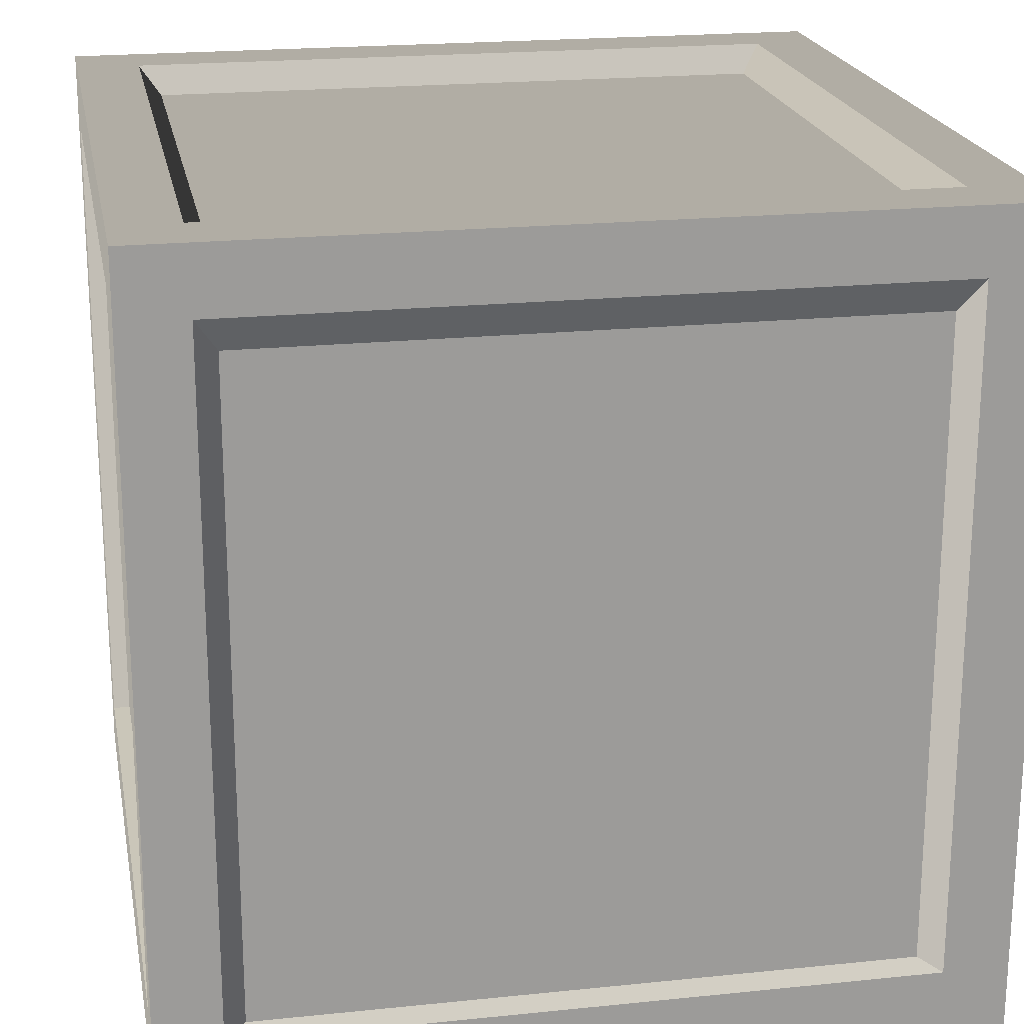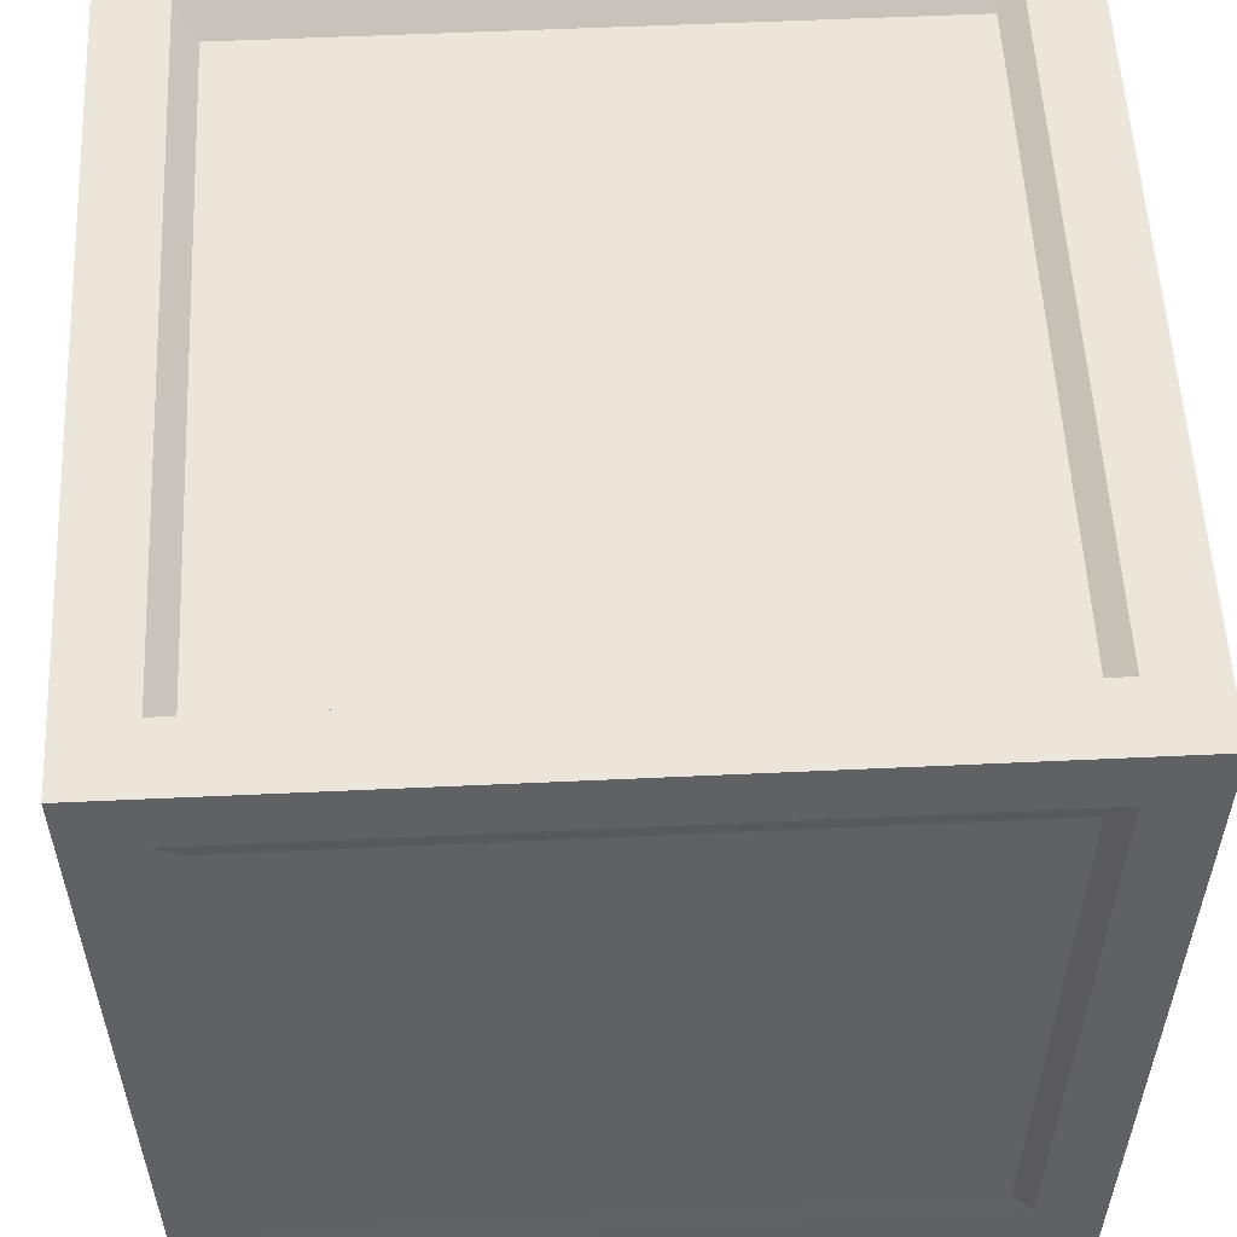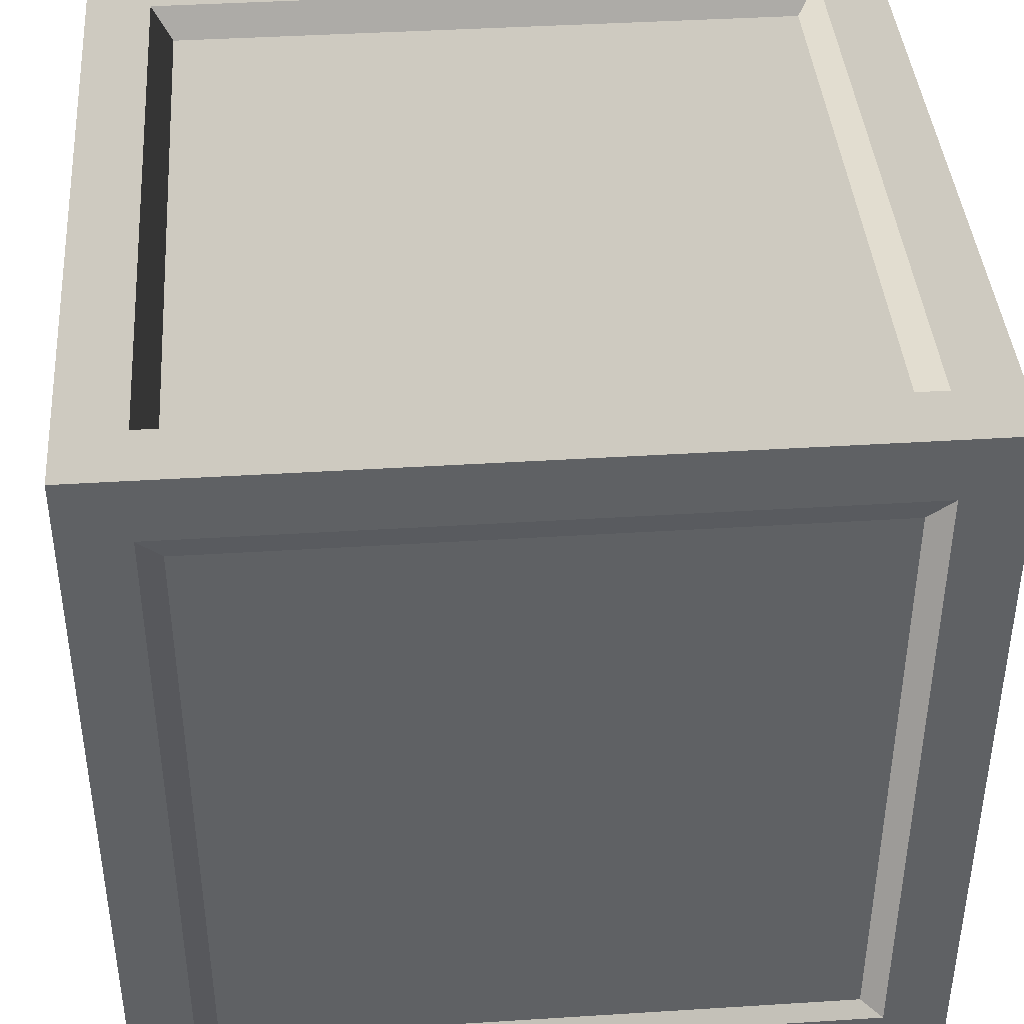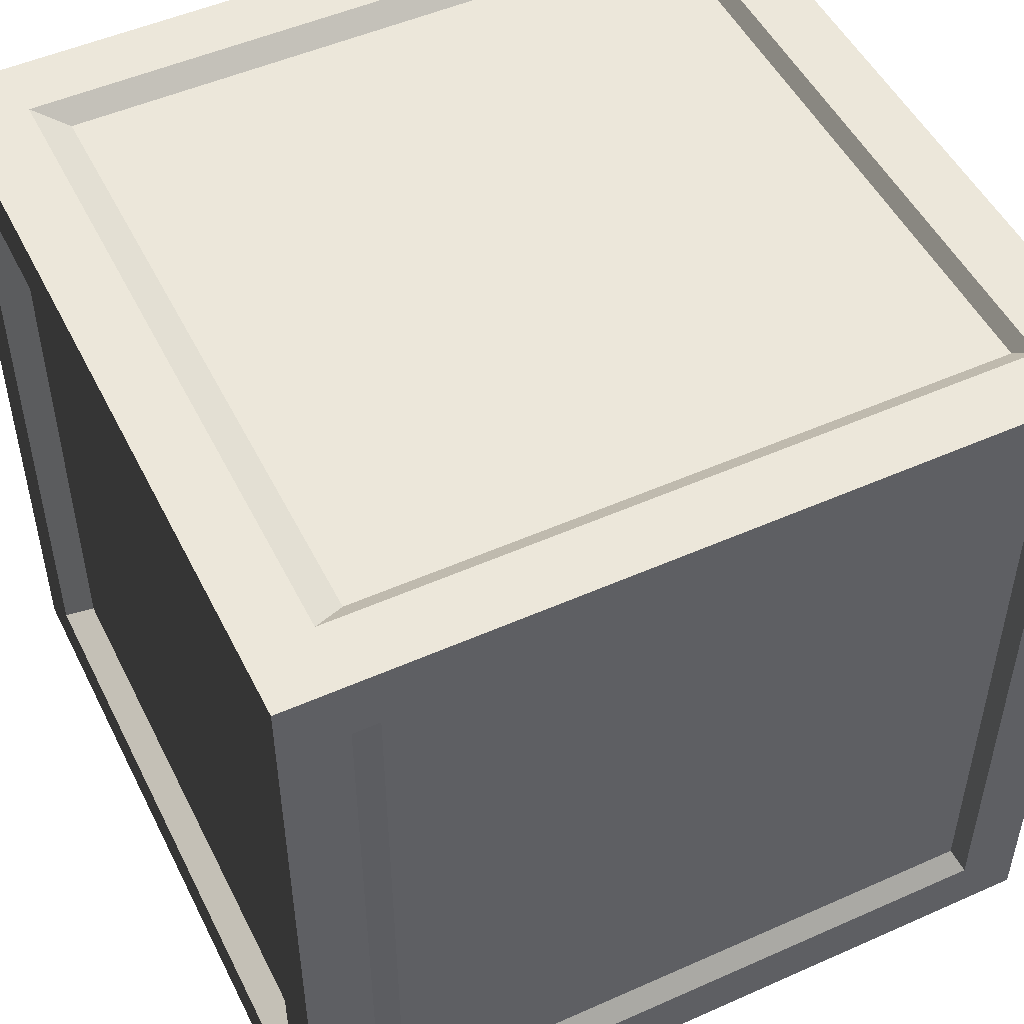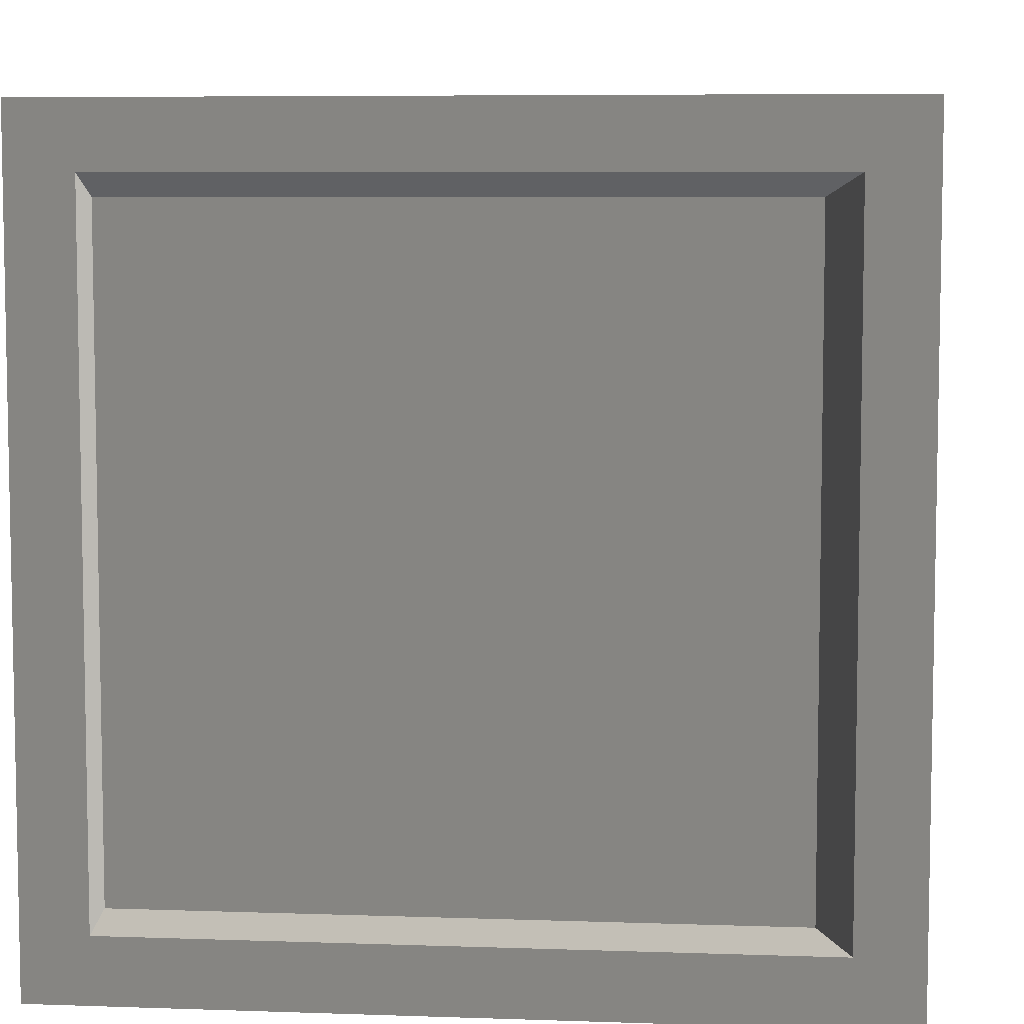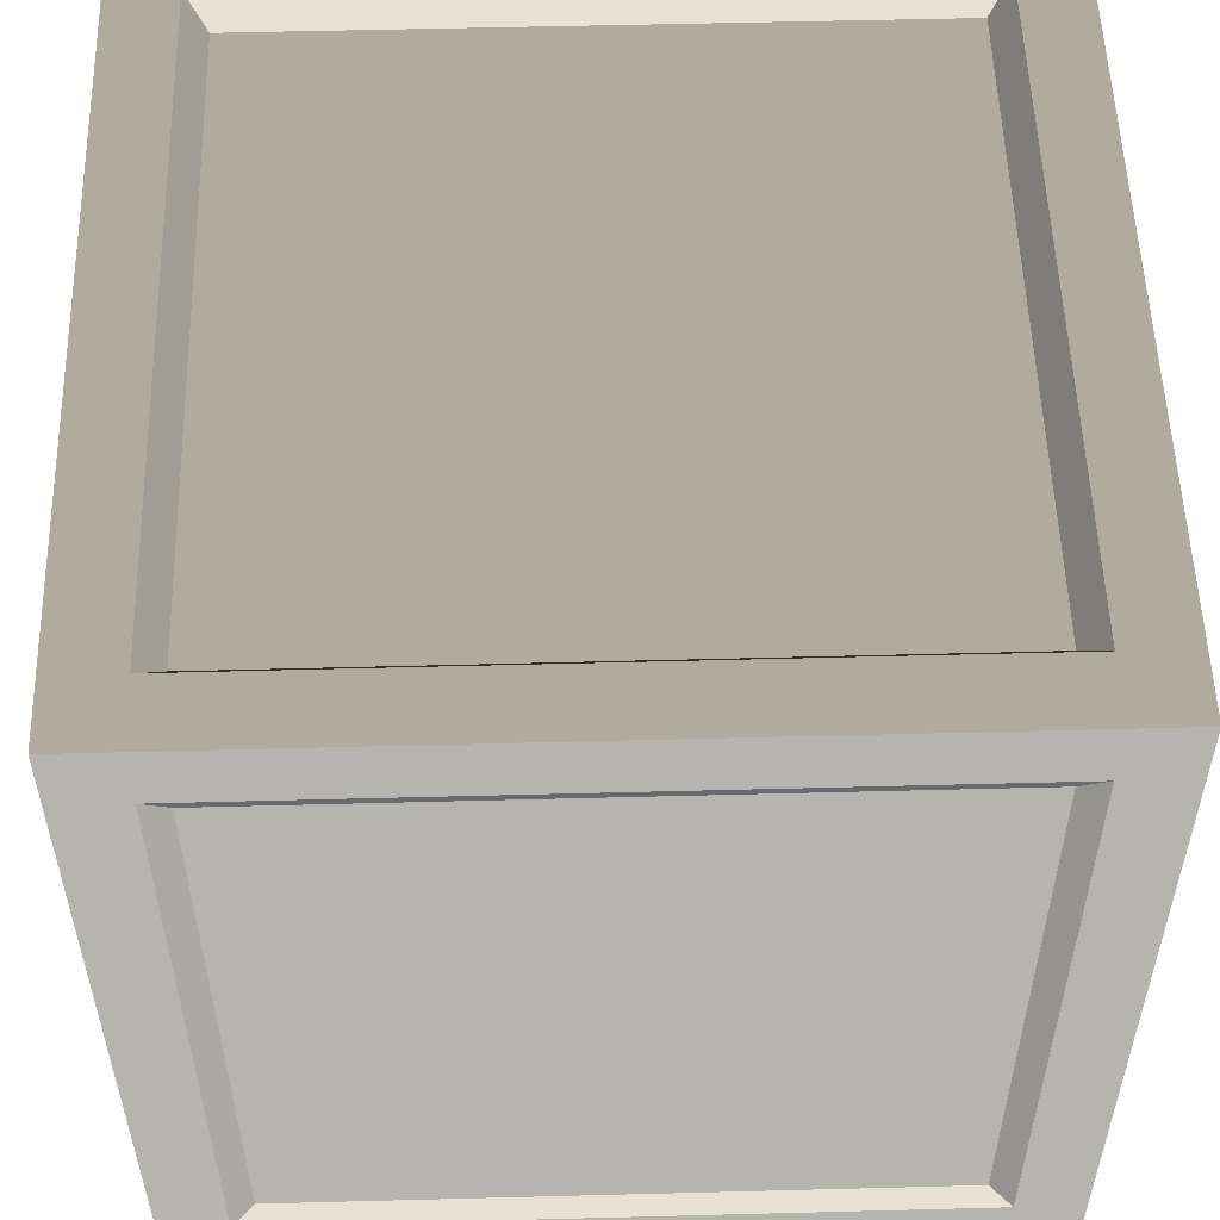
<metadata>
{"format":"obj","ext":"obj","renderer":"f3d","projection":"perspective","resolution":1024,"background":"white","views":[{"elev":20.6,"azim":169.4,"up":"+Z"},{"elev":55.8,"azim":177.2,"up":"+Y"},{"elev":40.9,"azim":175.6,"up":"+Z"},{"elev":50.3,"azim":64.0,"up":"+Y"},{"elev":6.7,"azim":-84.2,"up":"+Y"},{"elev":53.9,"azim":88.4,"up":"+Z"}]}
</metadata>
<code>
v 0.3151 0.3151 0.005381
v -0.3151 0.3151 0.005383
v -0.3151 -0.3151 0.005383
v 0.3151 -0.3151 0.005381
v -0.3151 0.3151 0.7721
v 0.3151 0.3151 0.7721
v 0.3151 -0.3151 0.7721
v -0.3151 -0.3151 0.7721
v 0.3151 -0.3833 0.7038
v 0.3151 -0.3833 0.07361
v -0.3151 -0.3833 0.07361
v -0.3151 -0.3833 0.7038
v 0.3833 0.3151 0.7038
v 0.3833 0.3151 0.07361
v 0.3833 -0.3151 0.07361
v 0.3833 -0.3151 0.7038
v -0.3151 0.3833 0.7038
v -0.3151 0.3833 0.07361
v 0.3151 0.3833 0.07361
v 0.3151 0.3833 0.7038
v -0.3833 -0.3151 0.7038
v -0.3833 -0.3151 0.07361
v -0.3833 0.3151 0.07361
v -0.3833 0.3151 0.7038
v 0.336 0.4 1.833e-07
v -0.336 0.4 -1.833e-07
v -0.336 0.336 -1.833e-07
v 0.336 0.336 1.833e-07
v -0.336 -0.4 -1.833e-07
v 0.336 -0.4 1.833e-07
v 0.336 -0.336 1.833e-07
v -0.336 -0.336 -1.833e-07
v -0.336 0.4 0.8
v 0.336 0.4 0.8
v 0.336 0.336 0.8
v -0.336 0.336 0.8
v 0.336 -0.4 0.8
v -0.336 -0.4 0.8
v -0.336 -0.336 0.8
v 0.336 -0.336 0.8
v 0.4 0.4 0.736
v 0.4 0.4 0.064
v 0.4 0.336 0.064
v 0.4 0.336 0.736
v 0.4 -0.4 0.064
v 0.4 -0.4 0.736
v 0.4 -0.336 0.736
v 0.4 -0.336 0.064
v -0.4 -0.4 0.736
v -0.4 -0.4 0.064
v -0.4 -0.336 0.064
v -0.4 -0.336 0.736
v -0.4 0.4 0.064
v -0.4 0.4 0.736
v -0.4 0.336 0.736
v -0.4 0.336 0.064
v 0.4 0.336 -7.527e-07
v 0.336 0.336 1.833e-07
v 0.336 -0.336 1.833e-07
v 0.4 -0.336 -7.527e-07
v 0.4 0.4 -7.527e-07
v 0.336 0.4 1.833e-07
v 0.336 -0.4 1.833e-07
v 0.4 -0.4 -7.527e-07
v -0.4 -0.336 7.527e-07
v -0.336 -0.336 -1.833e-07
v -0.336 0.336 -1.833e-07
v -0.4 0.336 7.527e-07
v -0.336 0.4 -1.833e-07
v -0.4 0.4 7.527e-07
v -0.4 -0.4 7.527e-07
v -0.336 -0.4 -1.833e-07
v -0.4 0.336 0.8
v -0.336 0.336 0.8
v -0.336 -0.336 0.8
v -0.4 -0.336 0.8
v -0.4 0.4 0.8
v -0.336 0.4 0.8
v -0.336 -0.4 0.8
v -0.4 -0.4 0.8
v 0.4 -0.336 0.8
v 0.336 -0.336 0.8
v 0.336 0.336 0.8
v 0.4 0.336 0.8
v 0.336 0.4 0.8
v 0.4 0.4 0.8
v 0.4 -0.4 0.8
v 0.336 -0.4 0.8
v 0.4 -0.4 0.736
v 0.4 -0.4 0.064
v 0.336 -0.4 0.064
v 0.336 -0.4 0.736
v 0.4 -0.4 0.8
v 0.336 -0.4 0.8
v 0.336 -0.4 1.833e-07
v 0.4 -0.4 -7.527e-07
v -0.4 -0.4 0.064
v -0.4 -0.4 0.736
v -0.336 -0.4 0.736
v -0.336 -0.4 0.064
v -0.4 -0.4 7.527e-07
v -0.336 -0.4 -1.833e-07
v -0.336 -0.4 0.8
v -0.4 -0.4 0.8
v -0.4 0.4 0.736
v -0.4 0.4 0.064
v -0.336 0.4 0.064
v -0.336 0.4 0.736
v -0.4 0.4 0.8
v -0.336 0.4 0.8
v -0.336 0.4 -1.833e-07
v -0.4 0.4 7.527e-07
v 0.4 0.4 0.064
v 0.4 0.4 0.736
v 0.336 0.4 0.736
v 0.336 0.4 0.064
v 0.4 0.4 -7.527e-07
v 0.336 0.4 1.833e-07
v 0.336 0.4 0.8
v 0.4 0.4 0.8
v 0.336 -0.4 0.8
v 0.336 -0.4 0.736
v -0.336 -0.4 0.736
v -0.336 -0.4 0.8
v -0.336 -0.4 -1.833e-07
v -0.336 -0.4 0.064
v 0.336 -0.4 0.064
v 0.336 -0.4 1.833e-07
v 0.4 0.336 0.8
v 0.4 0.336 0.736
v 0.4 -0.336 0.736
v 0.4 -0.336 0.8
v 0.4 0.4 0.8
v 0.4 0.4 0.736
v 0.4 -0.4 0.736
v 0.4 -0.4 0.8
v 0.4 -0.336 -7.527e-07
v 0.4 -0.336 0.064
v 0.4 0.336 0.064
v 0.4 0.336 -7.527e-07
v 0.4 0.4 0.064
v 0.4 0.4 -7.527e-07
v 0.4 -0.4 -7.527e-07
v 0.4 -0.4 0.064
v -0.336 0.4 0.8
v -0.336 0.4 0.736
v 0.336 0.4 0.736
v 0.336 0.4 0.8
v 0.336 0.4 1.833e-07
v 0.336 0.4 0.064
v -0.336 0.4 0.064
v -0.336 0.4 -1.833e-07
v -0.4 -0.336 0.8
v -0.4 -0.336 0.736
v -0.4 0.336 0.736
v -0.4 0.336 0.8
v -0.4 -0.4 0.8
v -0.4 -0.4 0.736
v -0.4 0.4 0.736
v -0.4 0.4 0.8
v -0.4 0.336 7.527e-07
v -0.4 0.336 0.064
v -0.4 -0.336 0.064
v -0.4 -0.336 7.527e-07
v -0.4 -0.4 0.064
v -0.4 -0.4 7.527e-07
v -0.4 0.4 7.527e-07
v -0.4 0.4 0.064
v -0.336 0.336 -1.833e-07
v -0.3151 0.3151 0.005383
v 0.3151 0.3151 0.005381
v 0.336 0.336 1.833e-07
v 0.336 0.336 1.833e-07
v 0.3151 0.3151 0.005381
v 0.3151 -0.3151 0.005381
v 0.336 -0.336 1.833e-07
v 0.336 -0.336 1.833e-07
v 0.3151 -0.3151 0.005381
v -0.3151 -0.3151 0.005383
v -0.336 -0.336 -1.833e-07
v -0.336 -0.336 -1.833e-07
v -0.3151 -0.3151 0.005383
v -0.3151 0.3151 0.005383
v -0.336 0.336 -1.833e-07
v 0.336 0.336 0.8
v 0.3151 0.3151 0.7721
v -0.3151 0.3151 0.7721
v -0.336 0.336 0.8
v -0.336 0.336 0.8
v -0.3151 0.3151 0.7721
v -0.3151 -0.3151 0.7721
v -0.336 -0.336 0.8
v -0.336 -0.336 0.8
v -0.3151 -0.3151 0.7721
v 0.3151 -0.3151 0.7721
v 0.336 -0.336 0.8
v 0.336 -0.336 0.8
v 0.3151 -0.3151 0.7721
v 0.3151 0.3151 0.7721
v 0.336 0.336 0.8
v 0.336 -0.4 0.064
v 0.3151 -0.3833 0.07361
v 0.3151 -0.3833 0.7038
v 0.336 -0.4 0.736
v 0.336 -0.4 0.736
v 0.3151 -0.3833 0.7038
v -0.3151 -0.3833 0.7038
v -0.336 -0.4 0.736
v -0.336 -0.4 0.736
v -0.3151 -0.3833 0.7038
v -0.3151 -0.3833 0.07361
v -0.336 -0.4 0.064
v -0.336 -0.4 0.064
v -0.3151 -0.3833 0.07361
v 0.3151 -0.3833 0.07361
v 0.336 -0.4 0.064
v 0.4 0.336 0.064
v 0.3833 0.3151 0.07361
v 0.3833 0.3151 0.7038
v 0.4 0.336 0.736
v 0.4 0.336 0.736
v 0.3833 0.3151 0.7038
v 0.3833 -0.3151 0.7038
v 0.4 -0.336 0.736
v 0.4 -0.336 0.736
v 0.3833 -0.3151 0.7038
v 0.3833 -0.3151 0.07361
v 0.4 -0.336 0.064
v 0.4 -0.336 0.064
v 0.3833 -0.3151 0.07361
v 0.3833 0.3151 0.07361
v 0.4 0.336 0.064
v -0.336 0.4 0.064
v -0.3151 0.3833 0.07361
v -0.3151 0.3833 0.7038
v -0.336 0.4 0.736
v -0.336 0.4 0.736
v -0.3151 0.3833 0.7038
v 0.3151 0.3833 0.7038
v 0.336 0.4 0.736
v 0.336 0.4 0.736
v 0.3151 0.3833 0.7038
v 0.3151 0.3833 0.07361
v 0.336 0.4 0.064
v 0.336 0.4 0.064
v 0.3151 0.3833 0.07361
v -0.3151 0.3833 0.07361
v -0.336 0.4 0.064
v -0.4 -0.336 0.064
v -0.3833 -0.3151 0.07361
v -0.3833 -0.3151 0.7038
v -0.4 -0.336 0.736
v -0.4 -0.336 0.736
v -0.3833 -0.3151 0.7038
v -0.3833 0.3151 0.7038
v -0.4 0.336 0.736
v -0.4 0.336 0.736
v -0.3833 0.3151 0.7038
v -0.3833 0.3151 0.07361
v -0.4 0.336 0.064
v -0.4 0.336 0.064
v -0.3833 0.3151 0.07361
v -0.3833 -0.3151 0.07361
v -0.4 -0.336 0.064
g Box_01_6582_41
f 1 3 2
f 1 4 3
f 5 7 6
f 5 8 7
f 9 11 10
f 9 12 11
f 13 15 14
f 13 16 15
f 17 19 18
f 17 20 19
f 21 23 22
f 21 24 23
f 25 27 26
f 25 28 27
f 29 31 30
f 29 32 31
f 33 35 34
f 33 36 35
f 37 39 38
f 37 40 39
f 41 43 42
f 41 44 43
f 45 47 46
f 45 48 47
f 49 51 50
f 49 52 51
f 53 55 54
f 53 56 55
f 57 59 58
f 57 60 59
f 61 57 58
f 61 58 62
f 60 63 59
f 60 64 63
f 65 67 66
f 65 68 67
f 68 69 67
f 68 70 69
f 71 65 66
f 71 66 72
f 73 75 74
f 73 76 75
f 77 73 74
f 77 74 78
f 76 79 75
f 76 80 79
f 81 83 82
f 81 84 83
f 84 85 83
f 84 86 85
f 87 81 82
f 87 82 88
f 89 91 90
f 89 92 91
f 93 92 89
f 93 94 92
f 95 90 91
f 95 96 90
f 97 99 98
f 97 100 99
f 101 100 97
f 101 102 100
f 103 98 99
f 103 104 98
f 105 107 106
f 105 108 107
f 109 108 105
f 109 110 108
f 111 106 107
f 111 112 106
f 113 115 114
f 113 116 115
f 117 116 113
f 117 118 116
f 119 114 115
f 119 120 114
f 121 123 122
f 121 124 123
f 125 127 126
f 125 128 127
f 129 131 130
f 129 132 131
f 133 129 130
f 133 130 134
f 132 135 131
f 132 136 135
f 137 139 138
f 137 140 139
f 140 141 139
f 140 142 141
f 143 137 138
f 143 138 144
f 145 147 146
f 145 148 147
f 149 151 150
f 149 152 151
f 153 155 154
f 153 156 155
f 157 153 154
f 157 154 158
f 156 159 155
f 156 160 159
f 161 163 162
f 161 164 163
f 164 165 163
f 164 166 165
f 167 161 162
f 167 162 168
f 169 171 170
f 169 172 171
f 173 175 174
f 173 176 175
f 177 179 178
f 177 180 179
f 181 183 182
f 181 184 183
f 185 187 186
f 185 188 187
f 189 191 190
f 189 192 191
f 193 195 194
f 193 196 195
f 197 199 198
f 197 200 199
f 201 203 202
f 201 204 203
f 205 207 206
f 205 208 207
f 209 211 210
f 209 212 211
f 213 215 214
f 213 216 215
f 217 219 218
f 217 220 219
f 221 223 222
f 221 224 223
f 225 227 226
f 225 228 227
f 229 231 230
f 229 232 231
f 233 235 234
f 233 236 235
f 237 239 238
f 237 240 239
f 241 243 242
f 241 244 243
f 245 247 246
f 245 248 247
f 249 251 250
f 249 252 251
f 253 255 254
f 253 256 255
f 257 259 258
f 257 260 259
f 261 263 262
f 261 264 263

</code>
